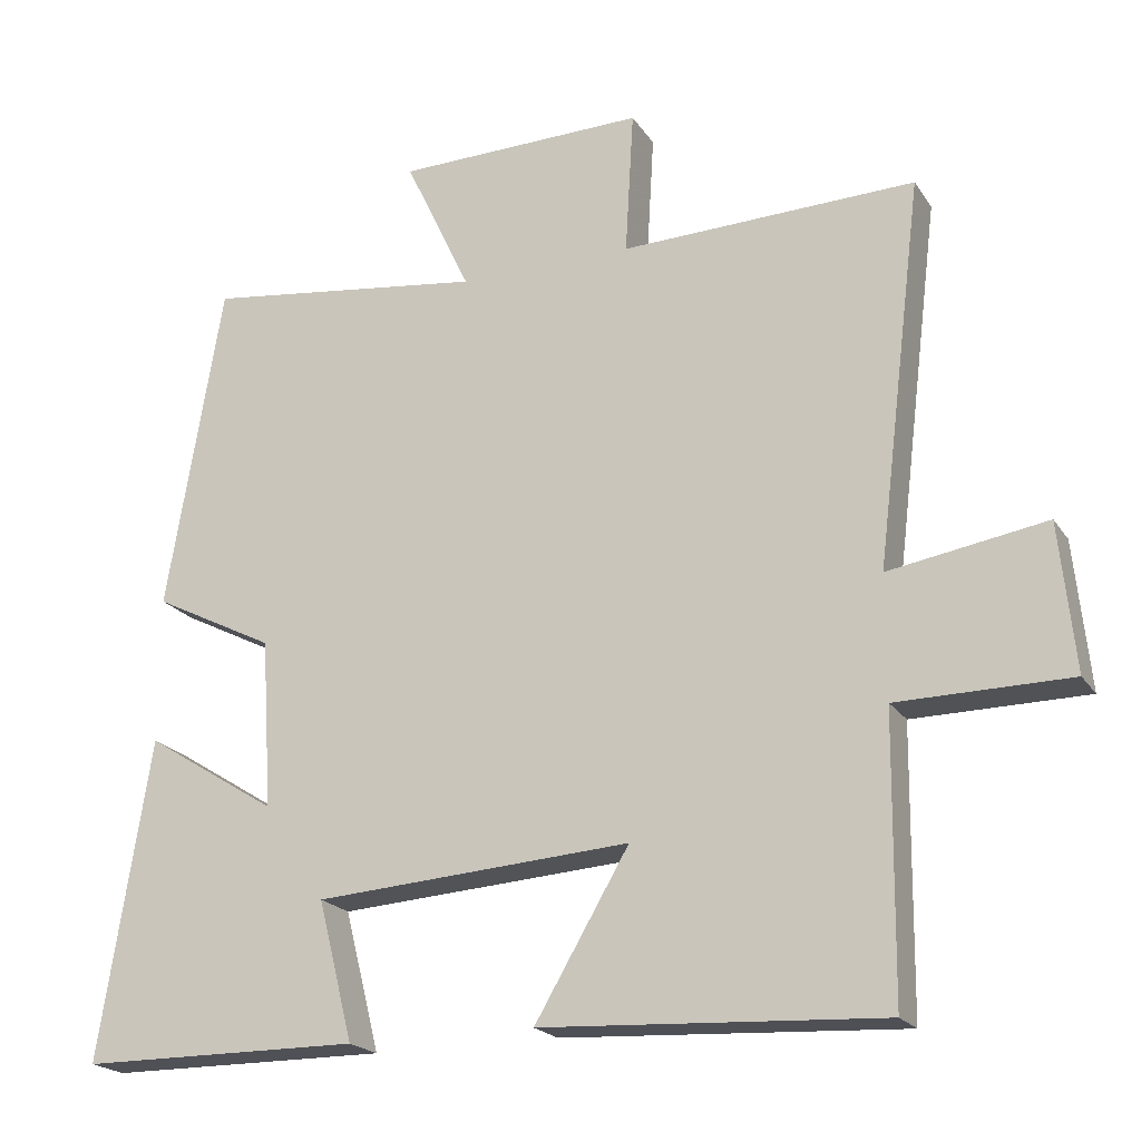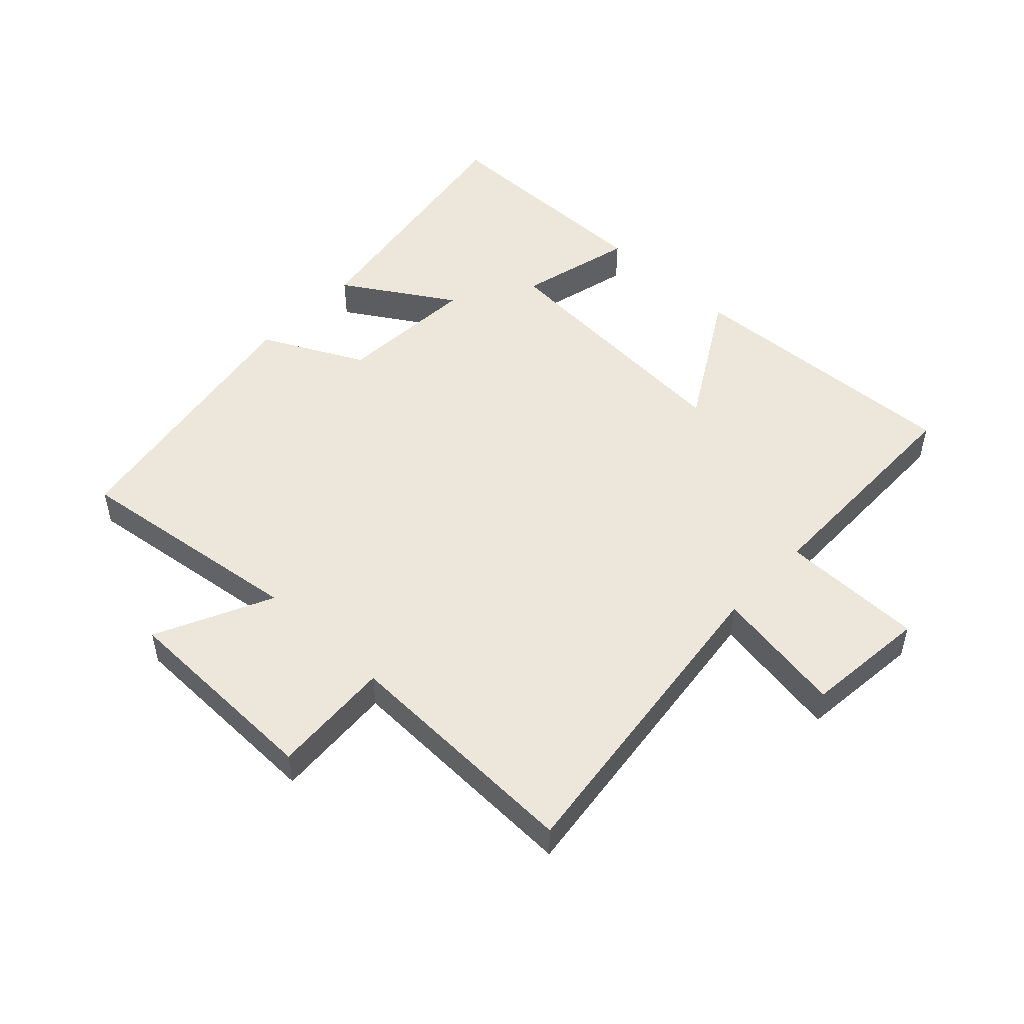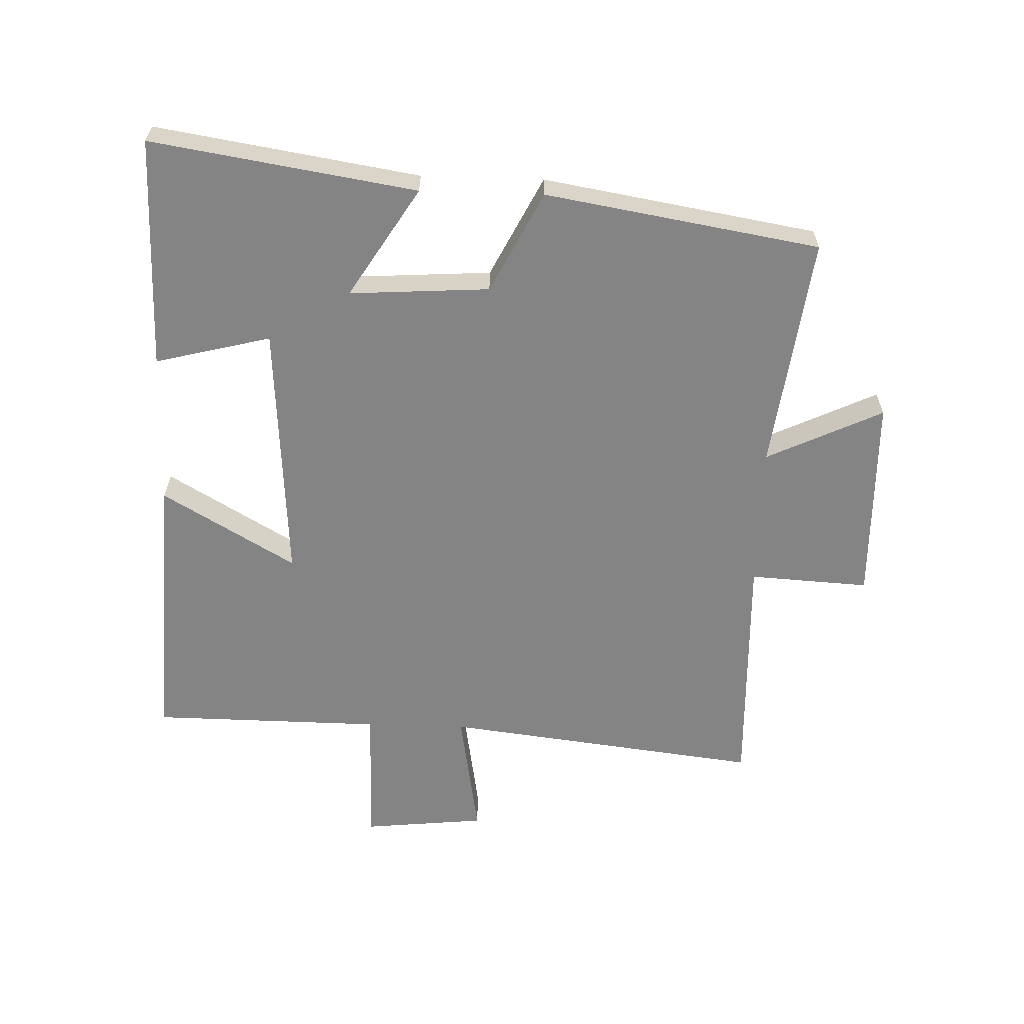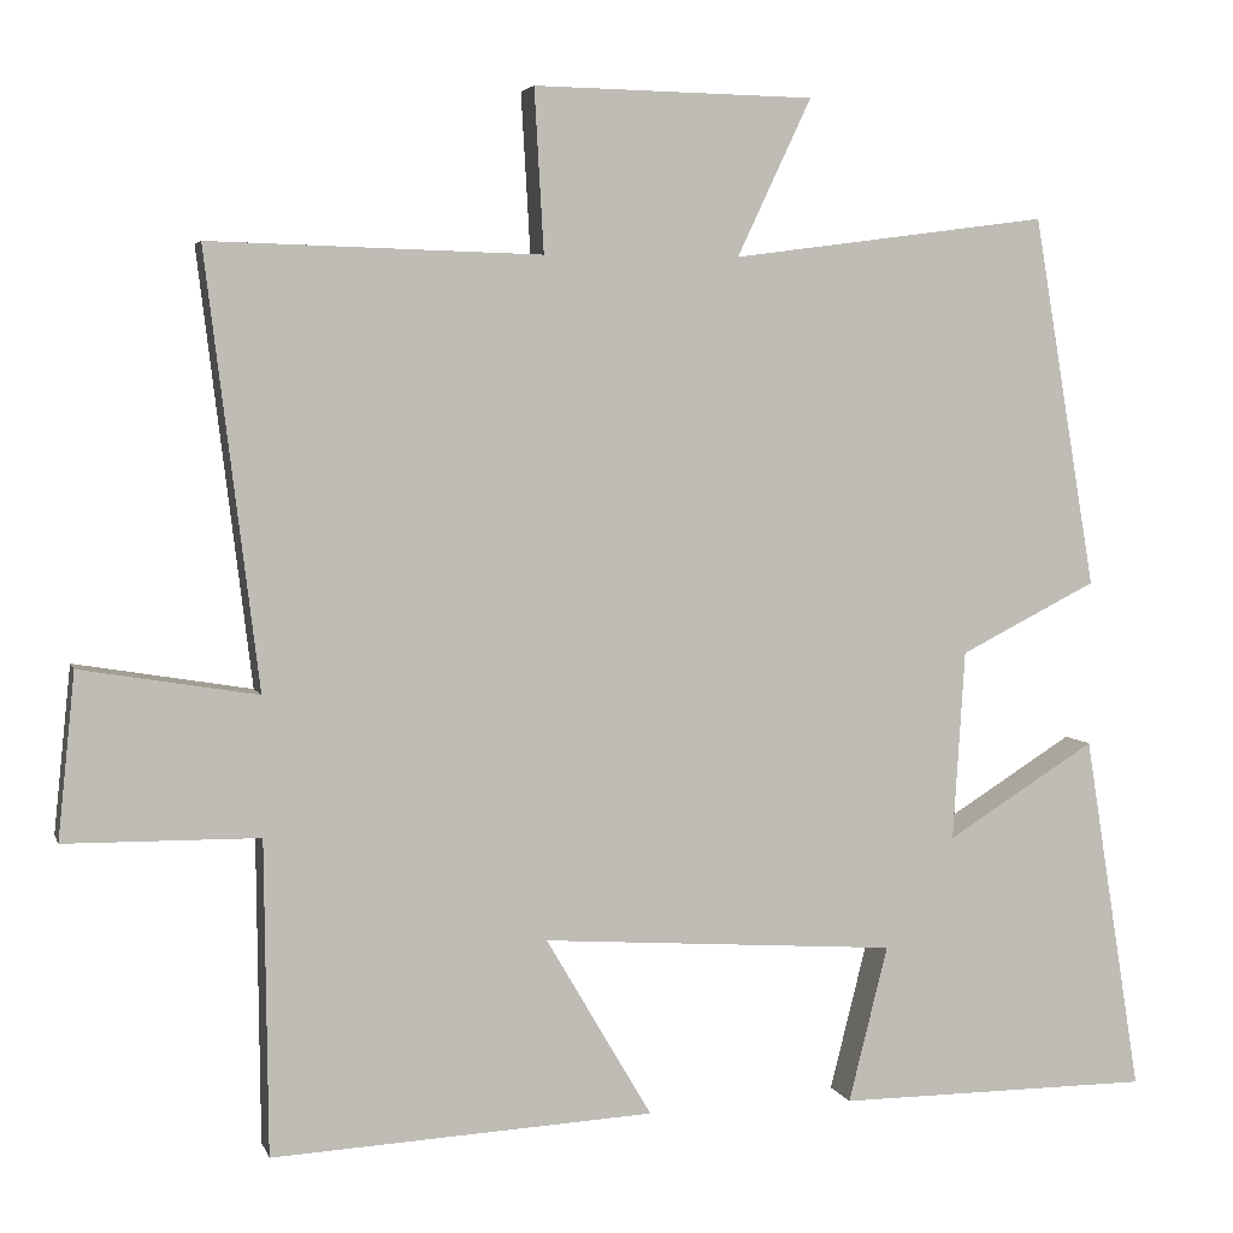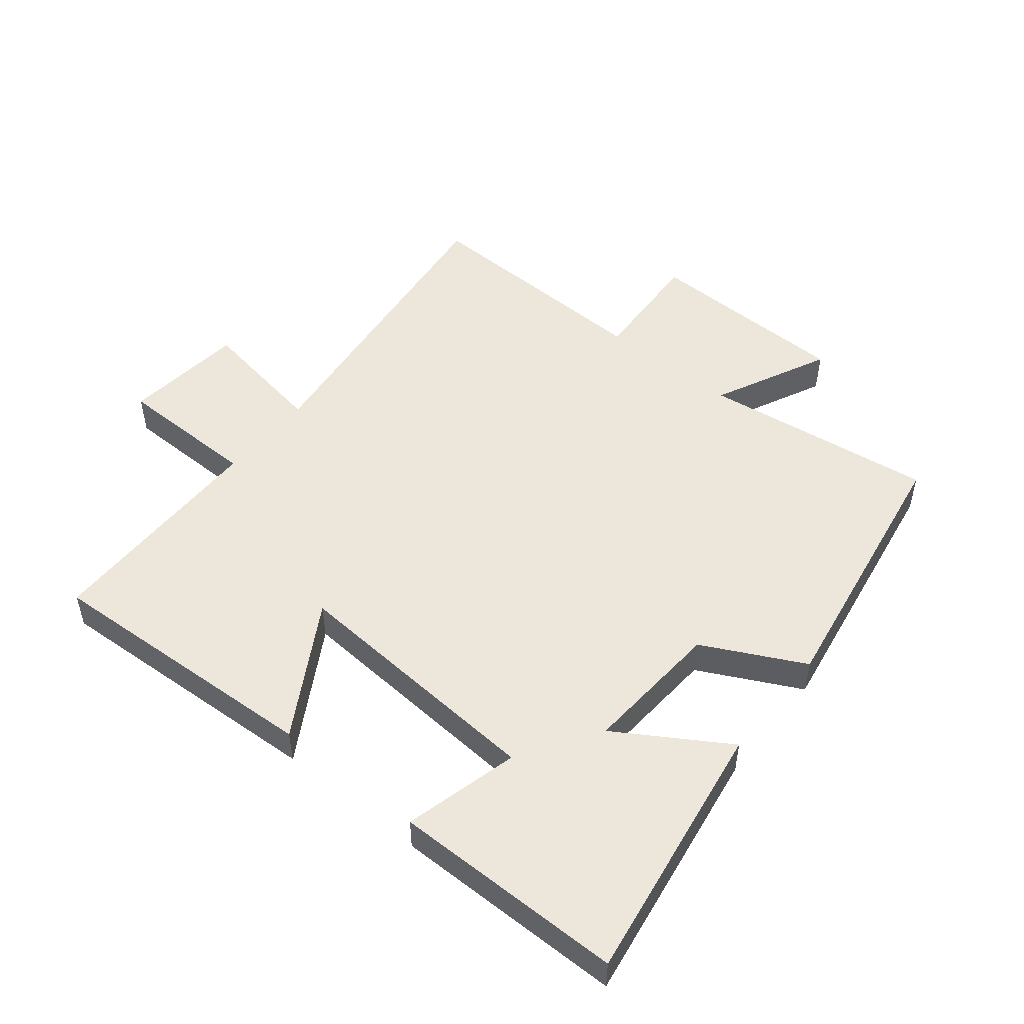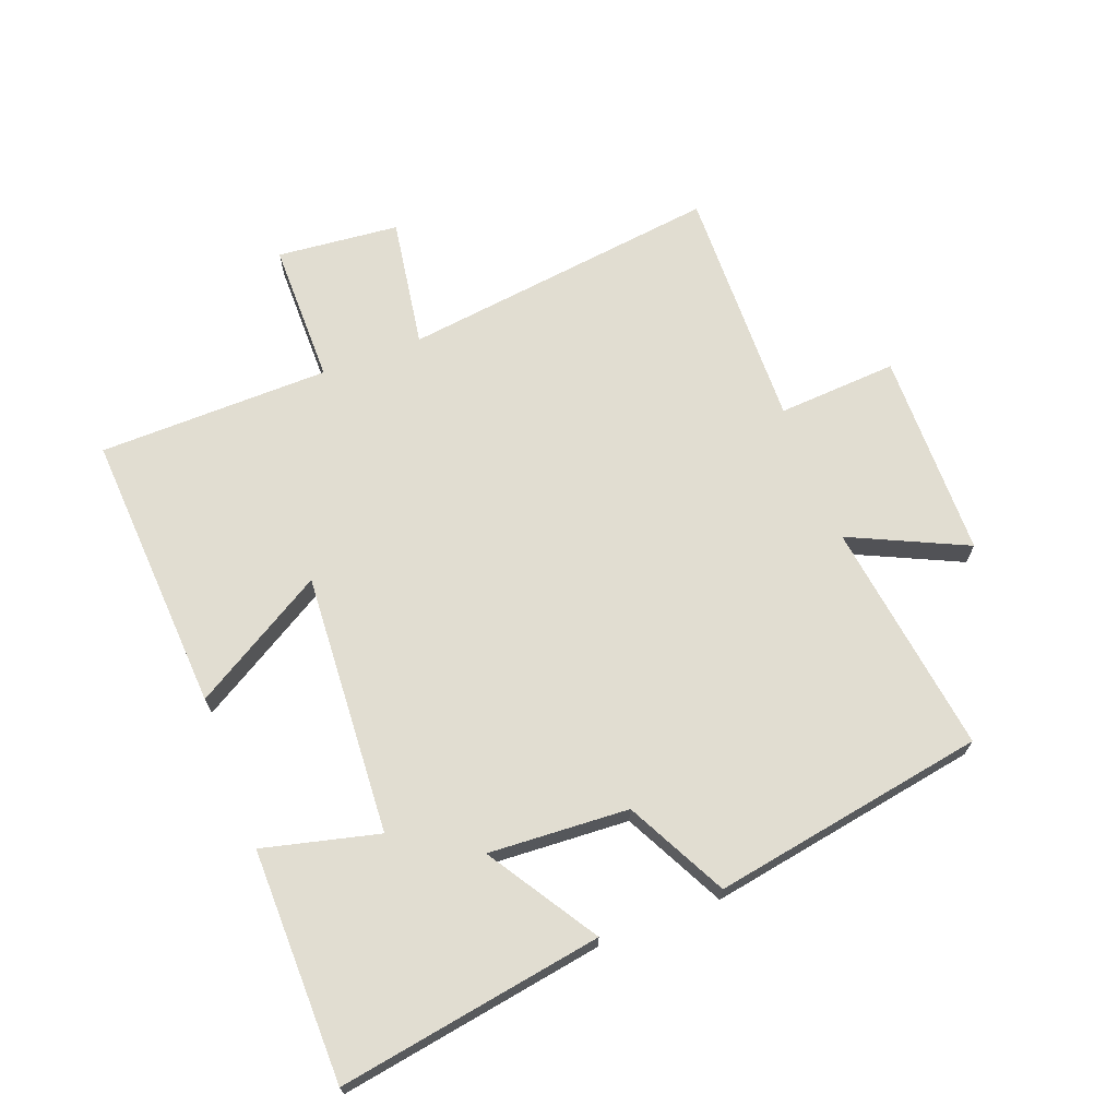
<metadata>
{"format":"obj","ext":"obj","renderer":"f3d","projection":"perspective","resolution":1024,"background":"white","views":[{"elev":-20.5,"azim":24.0,"up":"+Z"},{"elev":50.4,"azim":43.4,"up":"+Y"},{"elev":-61.4,"azim":-91.8,"up":"+Y"},{"elev":4.4,"azim":165.8,"up":"+Z"},{"elev":50.4,"azim":-140.9,"up":"+Y"},{"elev":68.7,"azim":-111.1,"up":"+Y"}]}
</metadata>
<code>
v -0.567 0.07 -0.498
v -0.5 0.07 -0.079
v -0.326 0.07 -0.188
v -0.34 0.07 0.034
v -0.5 0.07 0.115
v -0.427 0.07 0.549
v -0.056 0.07 0.5
v -0.143 0.07 0.684
v 0.185 0.07 0.69
v 0.174 0.07 0.5
v 0.562 0.07 0.511
v 0.5 0.07 0.005
v 0.707 0.07 0.039
v 0.727 0.07 -0.155
v 0.5 0.07 -0.157
v 0.496 0.07 -0.524
v 0.048 0.07 -0.5
v 0.172 0.07 -0.289
v -0.244 0.07 -0.317
v -0.198 0.07 -0.5
v -0.567 0 -0.498
v -0.5 0 -0.079
v -0.326 0 -0.188
v -0.34 0 0.034
v -0.5 0 0.115
v -0.427 0 0.549
v -0.056 0 0.5
v -0.143 0 0.684
v 0.185 0 0.69
v 0.174 0 0.5
v 0.562 0 0.511
v 0.5 0 0.005
v 0.707 0 0.039
v 0.727 0 -0.155
v 0.5 0 -0.157
v 0.496 0 -0.524
v 0.048 0 -0.5
v 0.172 0 -0.289
v -0.244 0 -0.317
v -0.198 0 -0.5
f 1 2 3
f 20 1 3
f 19 20 3
f 18 19 3 4
f 15 16 17 18
f 15 18 4
f 12 13 14 15
f 5 6 7
f 4 5 7
f 15 4 7
f 12 15 7
f 10 11 12
f 10 12 7 8
f 8 9 10
f 23 22 21
f 23 21 40
f 23 40 39
f 24 23 39 38
f 38 37 36 35
f 24 38 35
f 35 34 33 32
f 27 26 25
f 27 25 24
f 27 24 35
f 27 35 32
f 32 31 30
f 28 27 32 30
f 30 29 28
f 1 21 22 2
f 2 22 23 3
f 3 23 24 4
f 4 24 25 5
f 5 25 26 6
f 6 26 27 7
f 7 27 28 8
f 8 28 29 9
f 9 29 30 10
f 10 30 31 11
f 11 31 32 12
f 12 32 33 13
f 13 33 34 14
f 14 34 35 15
f 15 35 36 16
f 16 36 37 17
f 17 37 38 18
f 18 38 39 19
f 19 39 40 20
f 20 40 21 1

</code>
